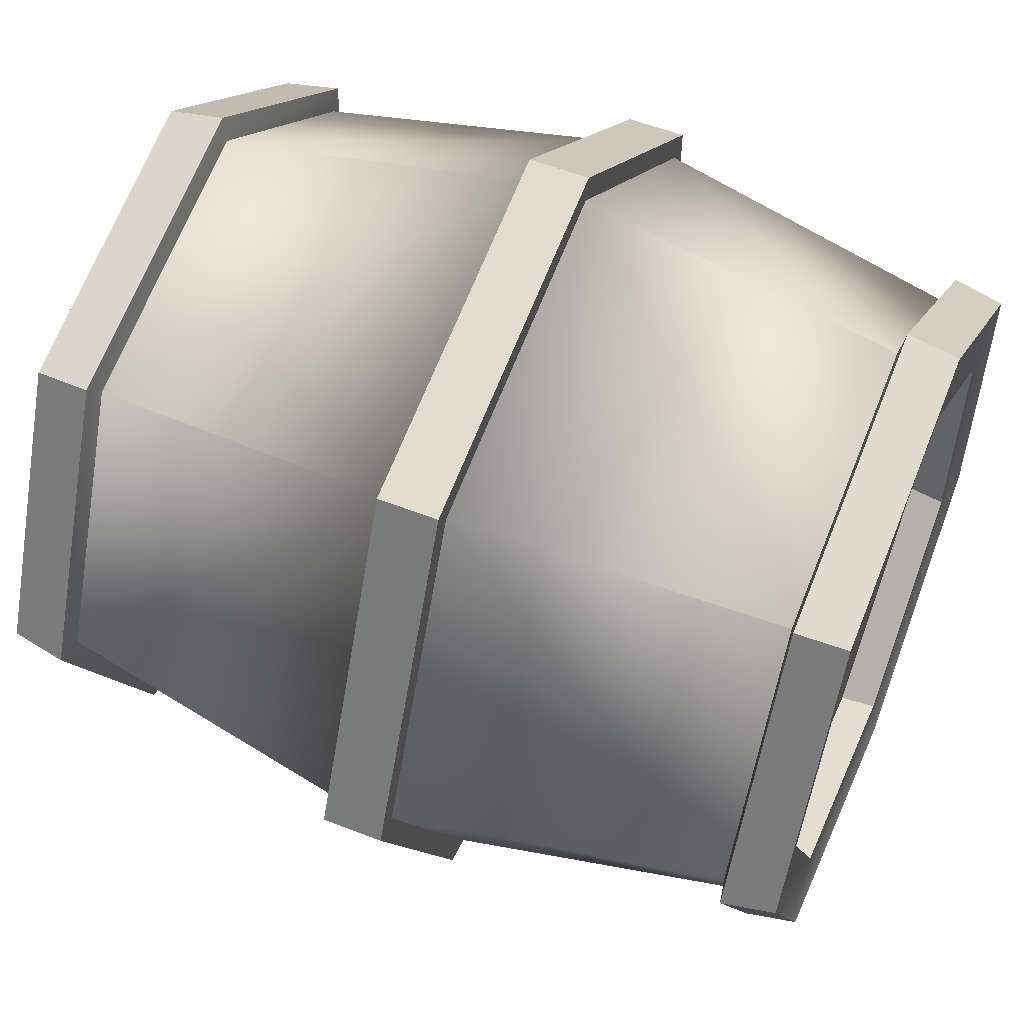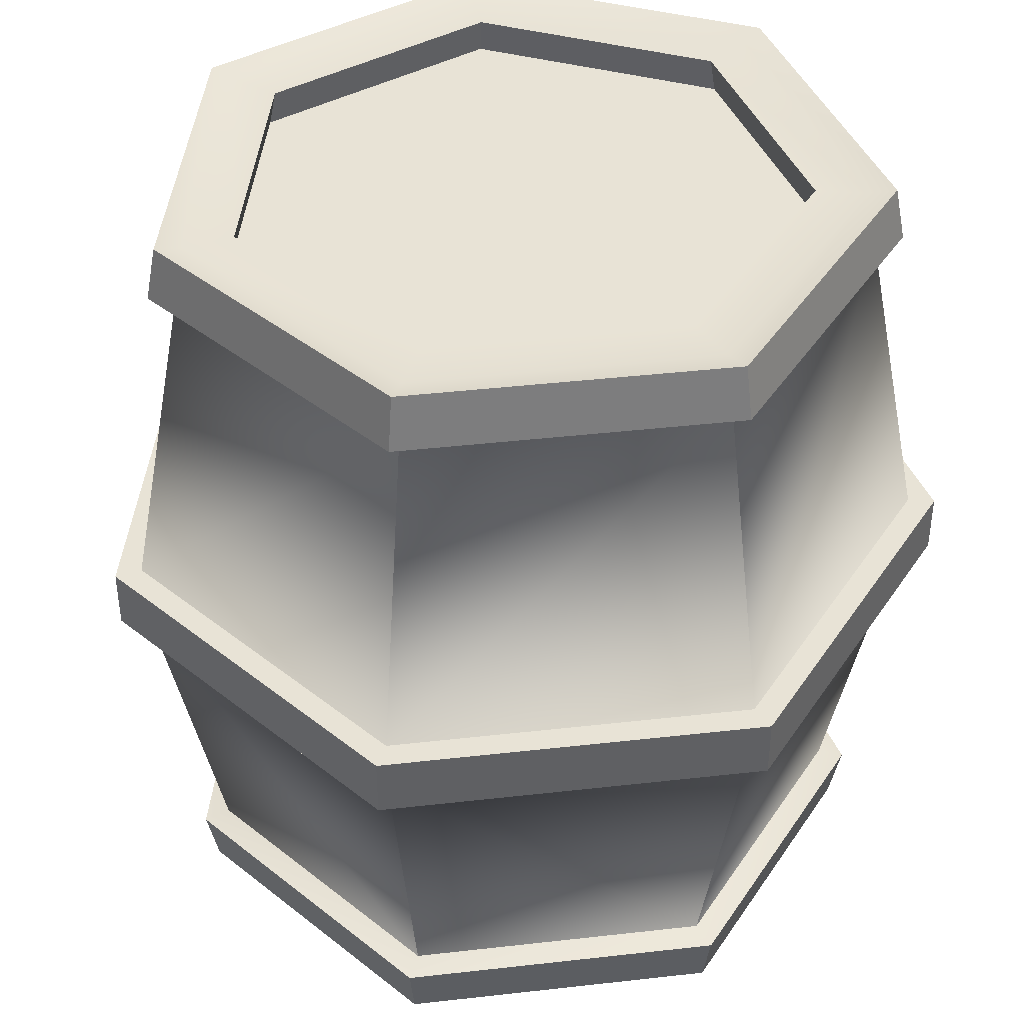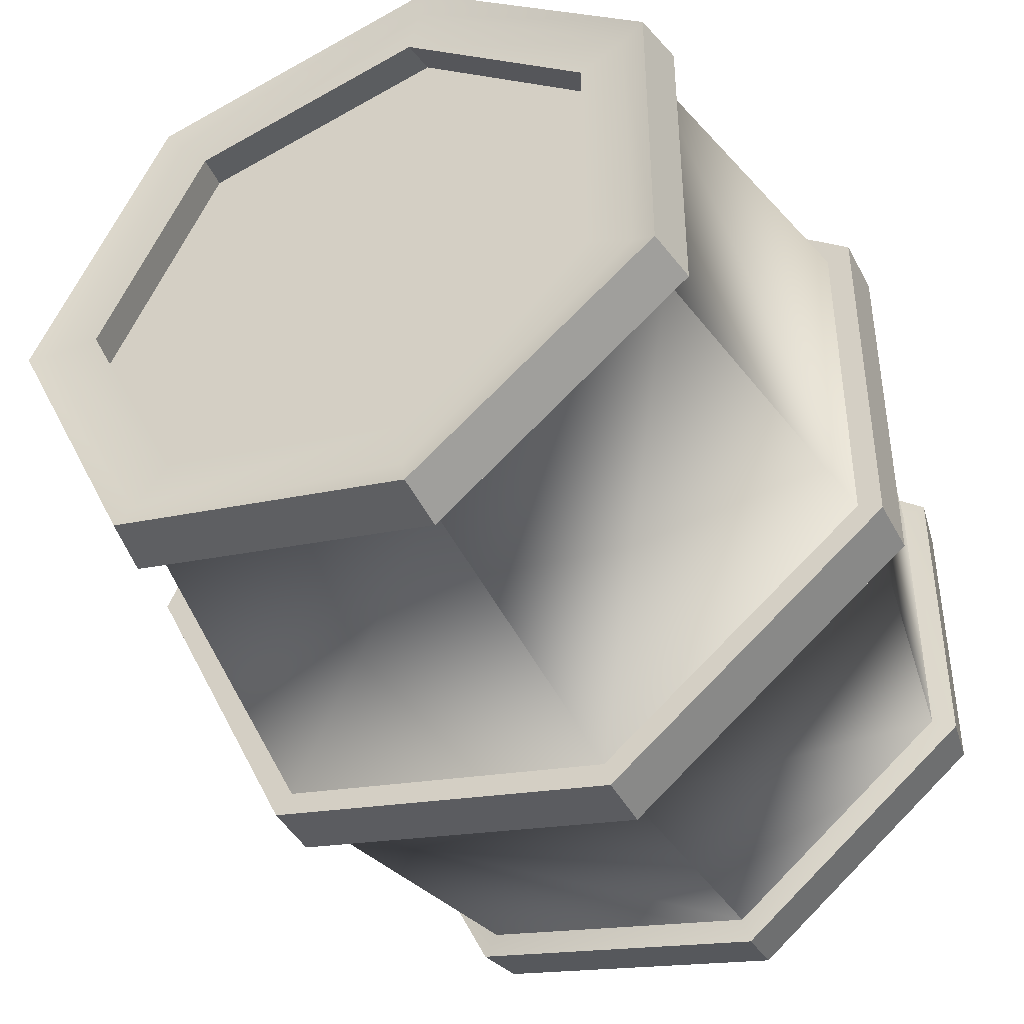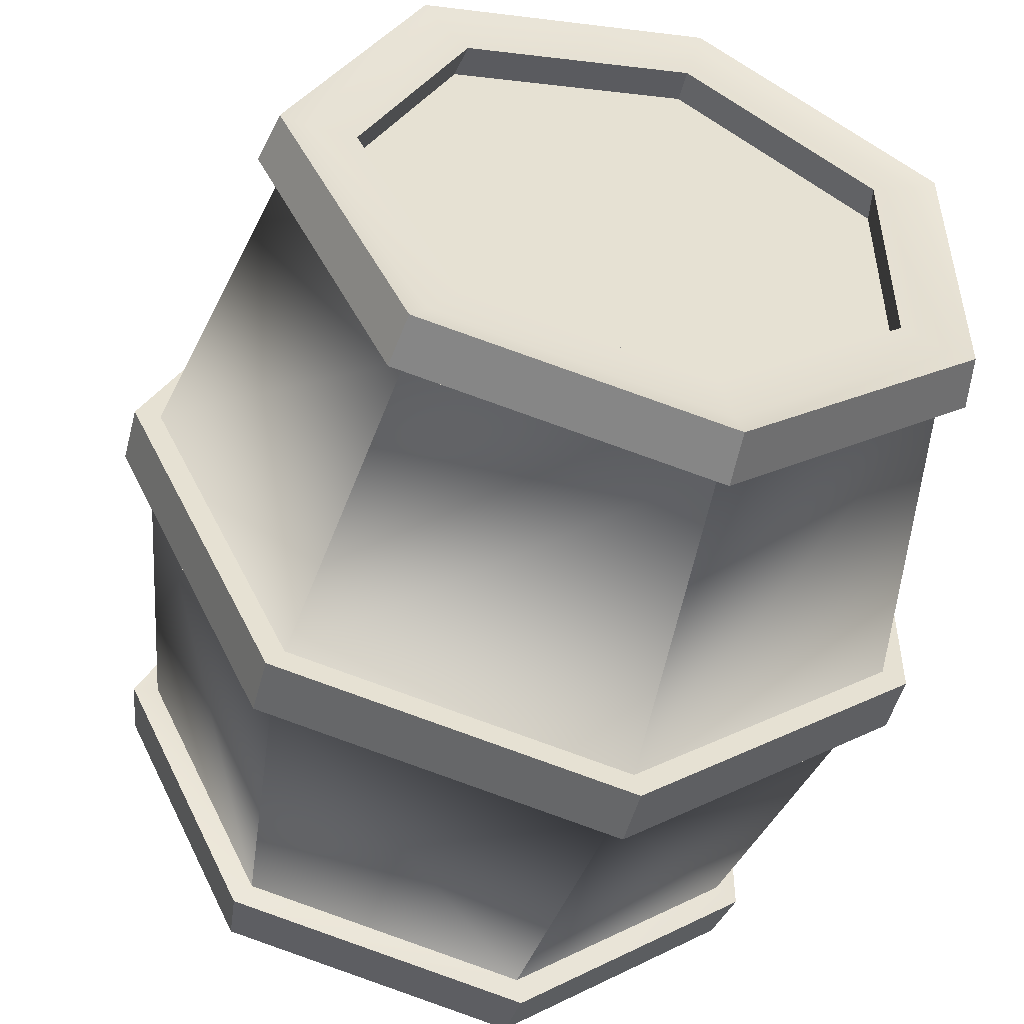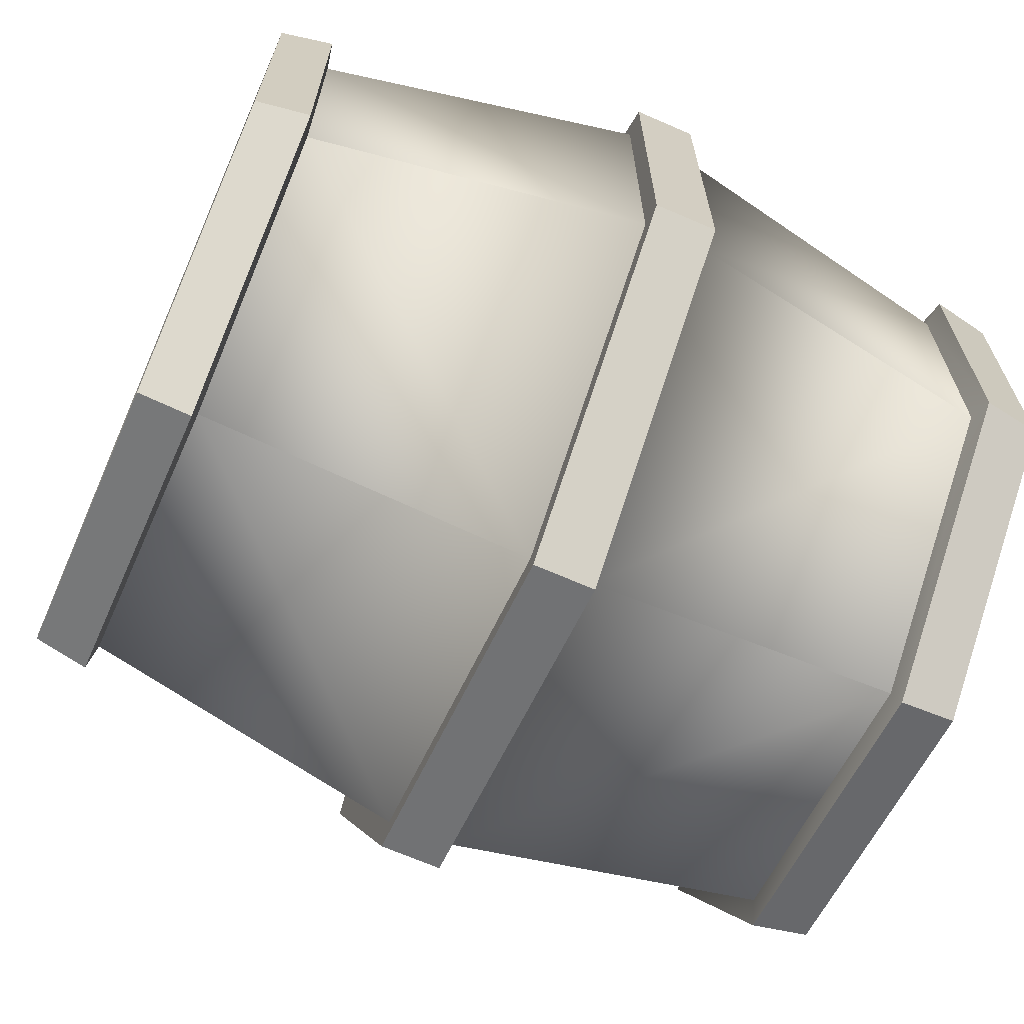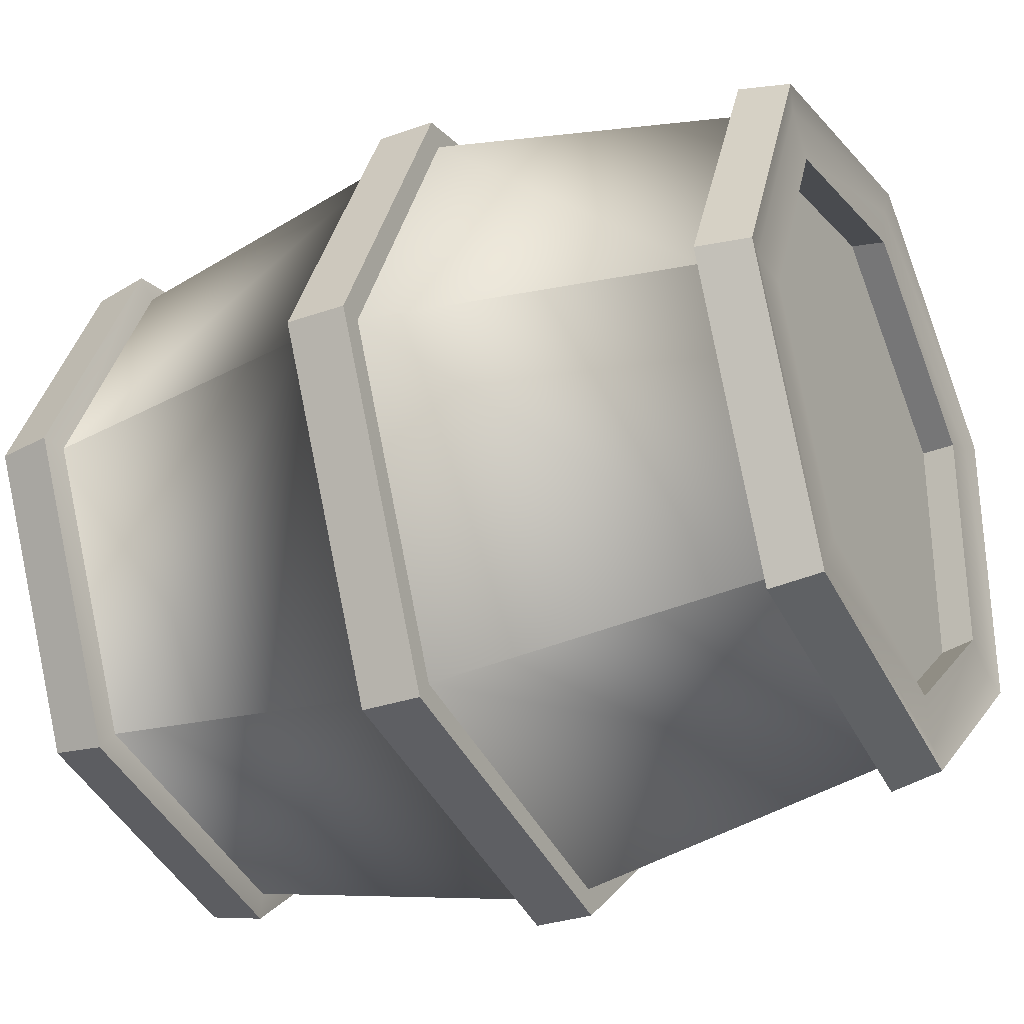
<metadata>
{"format":"obj","ext":"obj","renderer":"f3d","projection":"perspective","resolution":1024,"background":"white","views":[{"elev":55.5,"azim":112.5,"up":"+Z"},{"elev":41.5,"azim":107.9,"up":"+Y"},{"elev":-42.9,"azim":-153.8,"up":"+Z"},{"elev":-50.7,"azim":165.3,"up":"+Z"},{"elev":-67.9,"azim":-113.6,"up":"+Z"},{"elev":-30.7,"azim":116.9,"up":"+Z"}]}
</metadata>
<code>
v 52.9 2.79 70.99
v -24.06 2.79 88.55
v -24.06 2.79 -88.81
v 94.4 1.37 -0.1309
v 57.42 1.37 -76.92
v 59.34 17.1 -79.33
v 97.48 17.1 -0.1309
v -25.67 1.37 -95.89
v -26.36 17.1 -98.89
v -92.31 1.37 -42.75
v -95.08 17.1 -44.08
v -92.31 1.37 42.48
v -95.08 17.1 43.82
v -25.67 1.37 95.62
v -26.36 17.1 98.63
v 57.42 1.37 76.66
v 59.34 17.1 79.07
v 107.5 123.5 -0.1309
v 65.59 123.5 -87.17
v 54.68 212.9 -73.49
v 90.01 212.9 -0.1309
v -28.59 123.5 -108.7
v -24.69 212.9 -91.6
v -104.1 123.5 -48.43
v -88.35 212.9 -40.84
v -104.1 123.5 48.17
v -88.35 212.9 40.58
v -28.59 123.5 108.4
v -24.69 212.9 91.34
v 65.59 123.5 86.91
v 54.68 212.9 73.22
v 87.15 227.5 -0.1309
v 52.9 227.5 -71.25
v 44.36 227.5 -60.54
v 73.45 227.5 -0.1309
v -24.06 227.5 -88.81
v -21.01 227.5 -75.46
v -85.77 227.5 -39.6
v -73.43 227.5 -33.66
v -85.77 227.5 39.34
v -73.43 227.5 33.4
v -24.06 227.5 88.55
v -21.01 227.5 75.2
v 52.9 227.5 70.99
v 44.36 227.5 60.28
v 46.41 213 -63.12
v 76.75 213 -0.1309
v -21.74 213 -78.67
v -76.4 213 -35.09
v -76.4 213 34.82
v -21.74 213 78.41
v 46.41 213 62.86
v 59.2 214.3 -79.16
v 57.42 228.9 -76.92
v 94.4 228.9 -0.1309
v 97.26 214.3 -0.1309
v -26.31 214.3 -98.67
v -25.67 228.9 -95.89
v -94.88 214.3 -43.99
v -92.31 228.9 -42.75
v -94.88 214.3 43.73
v -92.31 228.9 42.48
v -26.31 214.3 98.41
v -25.67 228.9 95.62
v 59.2 214.3 78.89
v 57.42 228.9 76.66
v 54.82 18.52 -73.66
v 65.59 106.8 -87.17
v 107.5 106.8 -0.1309
v 90.23 18.52 -0.1309
v -24.74 18.52 -91.82
v -28.59 106.8 -108.7
v -88.55 18.52 -40.94
v -104.1 106.8 -48.43
v -88.55 18.52 40.67
v -104.1 106.8 48.17
v -24.74 18.52 91.56
v -28.59 106.8 108.4
v 54.82 18.52 73.4
v 65.59 106.8 86.91
v 70.2 106.8 -92.95
v 70.2 123.5 -92.95
v 114.9 123.5 -0.1309
v 114.9 106.8 -0.1309
v -30.23 106.8 -115.9
v -30.23 123.5 -115.9
v -110.8 106.8 -51.64
v -110.8 123.5 -51.64
v -110.8 106.8 51.38
v -110.8 123.5 51.38
v -30.23 106.8 115.6
v -30.23 123.5 115.6
v 70.2 106.8 92.68
v 70.2 123.5 92.68
v 87.15 2.79 -0.1309
v 52.9 2.79 -71.25
v -85.77 2.79 -39.6
v -85.77 2.79 39.34
v 53.12 217.4 71.51
v 87.45 217.4 0.2148
v 53.12 217.4 -71.08
v -24.03 217.4 -88.68
v -85.89 217.4 -39.35
v -85.89 217.4 39.78
v -24.03 217.4 89.11
o ungrouped
g ungrouped
f 1 2 3
f 4 5 6
f 4 6 7
f 5 8 9
f 5 9 6
f 8 10 11
f 8 11 9
f 10 12 13
f 10 13 11
f 12 14 15
f 12 15 13
f 14 16 17
f 14 17 15
f 16 4 7
f 16 7 17
f 32 33 34
f 32 34 35
f 33 36 37
f 33 37 34
f 36 38 39
f 36 39 37
f 38 40 41
f 38 41 39
f 40 42 43
f 40 43 41
f 42 44 45
f 42 45 43
f 44 32 35
f 44 35 45
f 35 34 46
f 35 46 47
f 34 37 48
f 34 48 46
f 37 39 49
f 37 49 48
f 39 41 50
f 39 50 49
f 41 43 51
f 41 51 50
f 43 45 52
f 43 52 51
f 45 35 47
f 45 47 52
f 53 54 55
f 53 55 56
f 57 58 54
f 57 54 53
f 59 60 58
f 59 58 57
f 61 62 60
f 61 60 59
f 63 64 62
f 63 62 61
f 65 66 64
f 65 64 63
f 56 55 66
f 56 66 65
f 81 82 83
f 81 83 84
f 85 86 82
f 85 82 81
f 87 88 86
f 87 86 85
f 89 90 88
f 89 88 87
f 91 92 90
f 91 90 89
f 93 94 92
f 93 92 91
f 84 83 94
f 84 94 93
f 33 32 55
f 33 55 54
f 32 44 66
f 32 66 55
f 44 42 64
f 44 64 66
f 42 40 62
f 42 62 64
f 40 38 60
f 40 60 62
f 38 36 58
f 38 58 60
f 36 33 54
f 36 54 58
f 21 20 53
f 21 53 56
f 20 23 57
f 20 57 53
f 23 25 59
f 23 59 57
f 25 27 61
f 25 61 59
f 27 29 63
f 27 63 61
f 29 31 65
f 29 65 63
f 31 21 56
f 31 56 65
f 69 68 81
f 69 81 84
f 68 72 85
f 68 85 81
f 72 74 87
f 72 87 85
f 74 76 89
f 74 89 87
f 76 78 91
f 76 91 89
f 78 80 93
f 78 93 91
f 80 69 84
f 80 84 93
f 19 18 83
f 19 83 82
f 18 30 94
f 18 94 83
f 30 28 92
f 30 92 94
f 28 26 90
f 28 90 92
f 26 24 88
f 26 88 90
f 24 22 86
f 24 86 88
f 22 19 82
f 22 82 86
f 95 96 5
f 95 5 4
f 96 3 8
f 96 8 5
f 3 97 10
f 3 10 8
f 97 98 12
f 97 12 10
f 98 2 14
f 98 14 12
f 2 1 16
f 2 16 14
f 1 95 4
f 1 4 16
f 67 70 7
f 67 7 6
f 70 79 17
f 70 17 7
f 79 77 15
f 79 15 17
f 77 75 13
f 77 13 15
f 75 73 11
f 75 11 13
f 73 71 9
f 73 9 11
f 71 67 6
f 71 6 9
f 2 98 97
f 2 97 3
f 3 96 95
f 3 95 1
f 99 100 101
f 99 101 102
f 102 103 104
f 102 104 105
f 105 99 102
o bois1
g bois1
f 18 19 20
f 18 20 21
f 19 22 23
f 19 23 20
f 22 24 25
f 22 25 23
f 24 26 27
f 24 27 25
f 26 28 29
f 26 29 27
f 28 30 31
f 28 31 29
f 30 18 21
f 30 21 31
f 67 68 69
f 67 69 70
f 71 72 68
f 71 68 67
f 73 74 72
f 73 72 71
f 75 76 74
f 75 74 73
f 77 78 76
f 77 76 75
f 79 80 78
f 79 78 77
f 70 69 80
f 70 80 79

</code>
